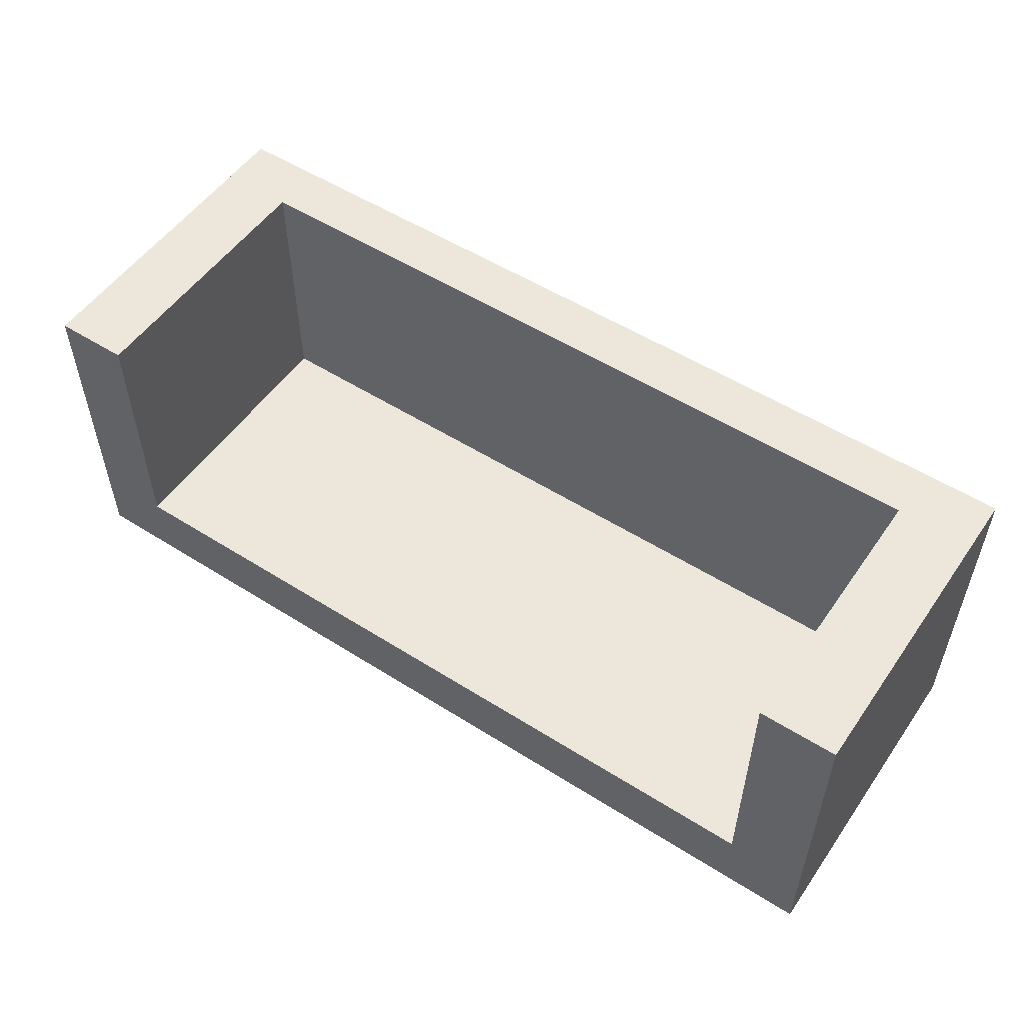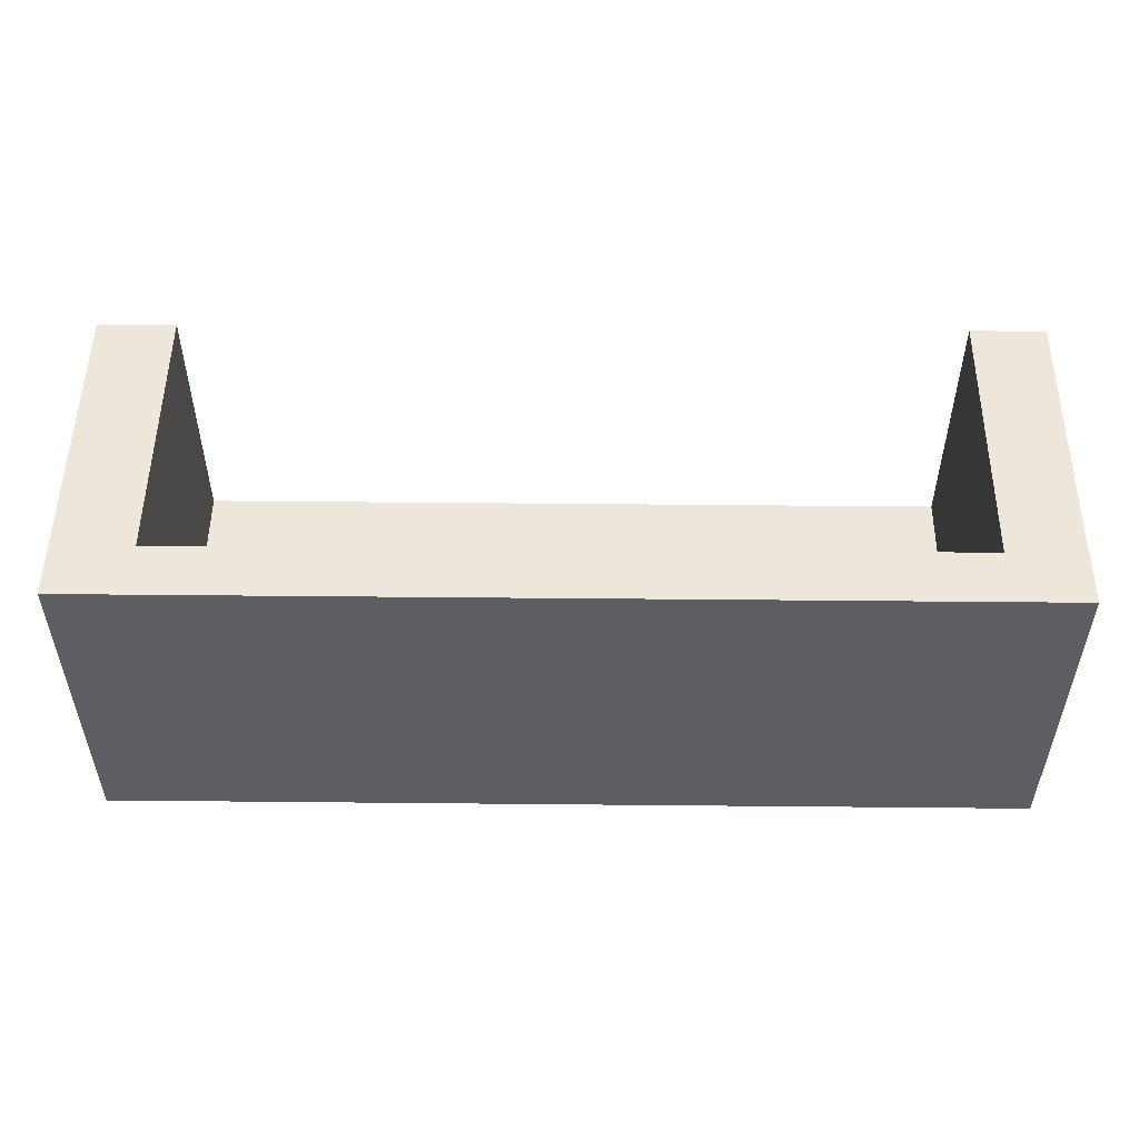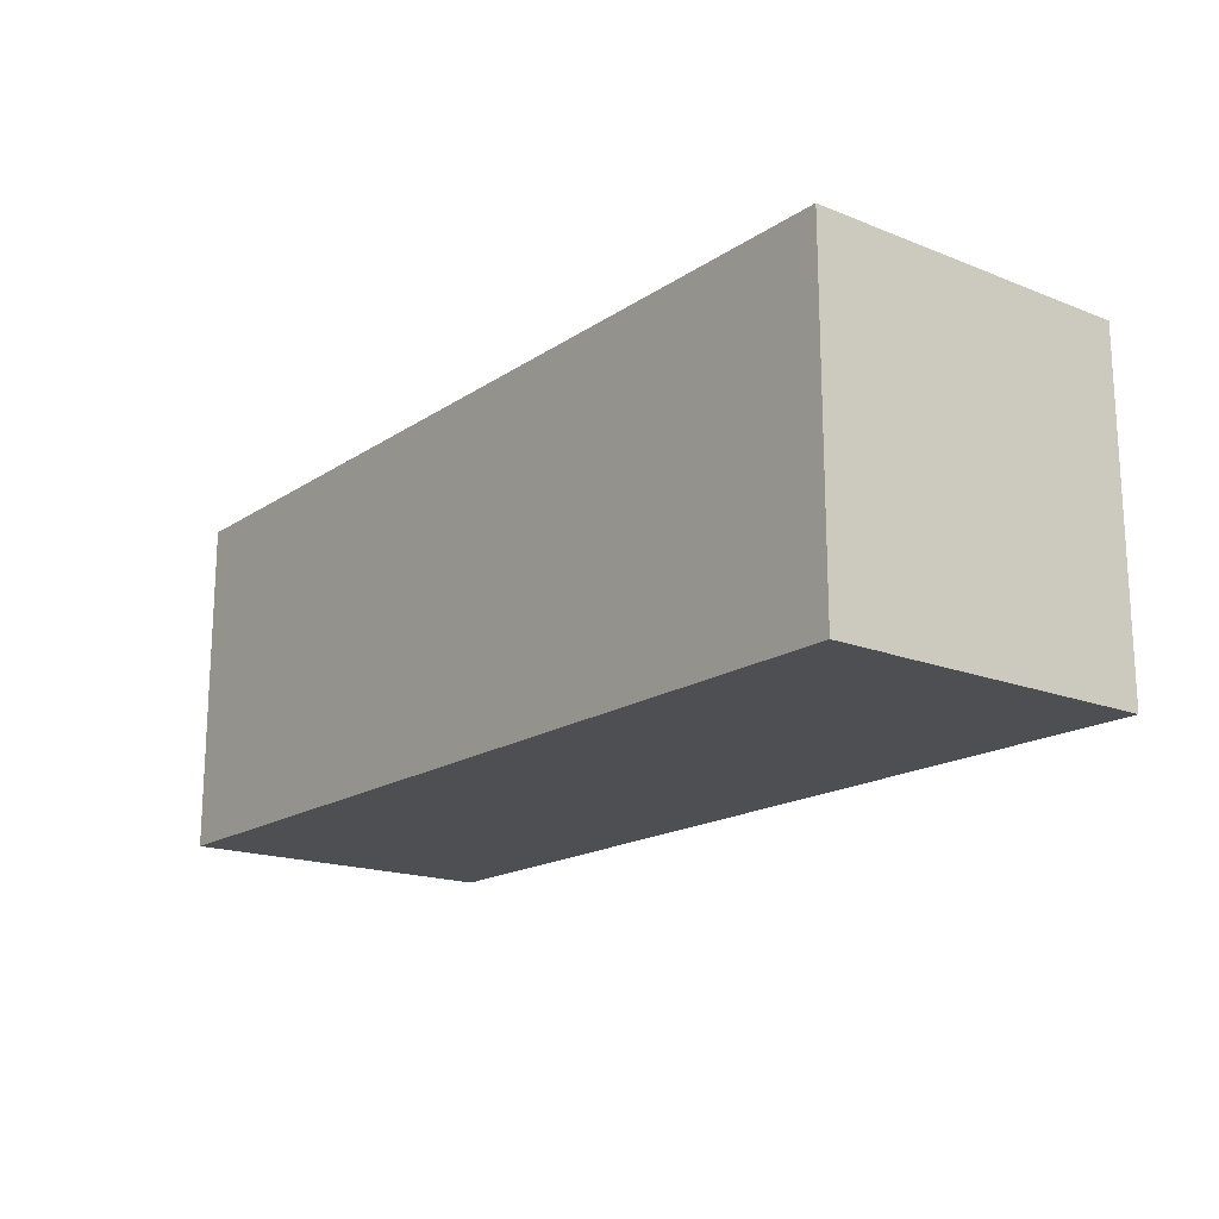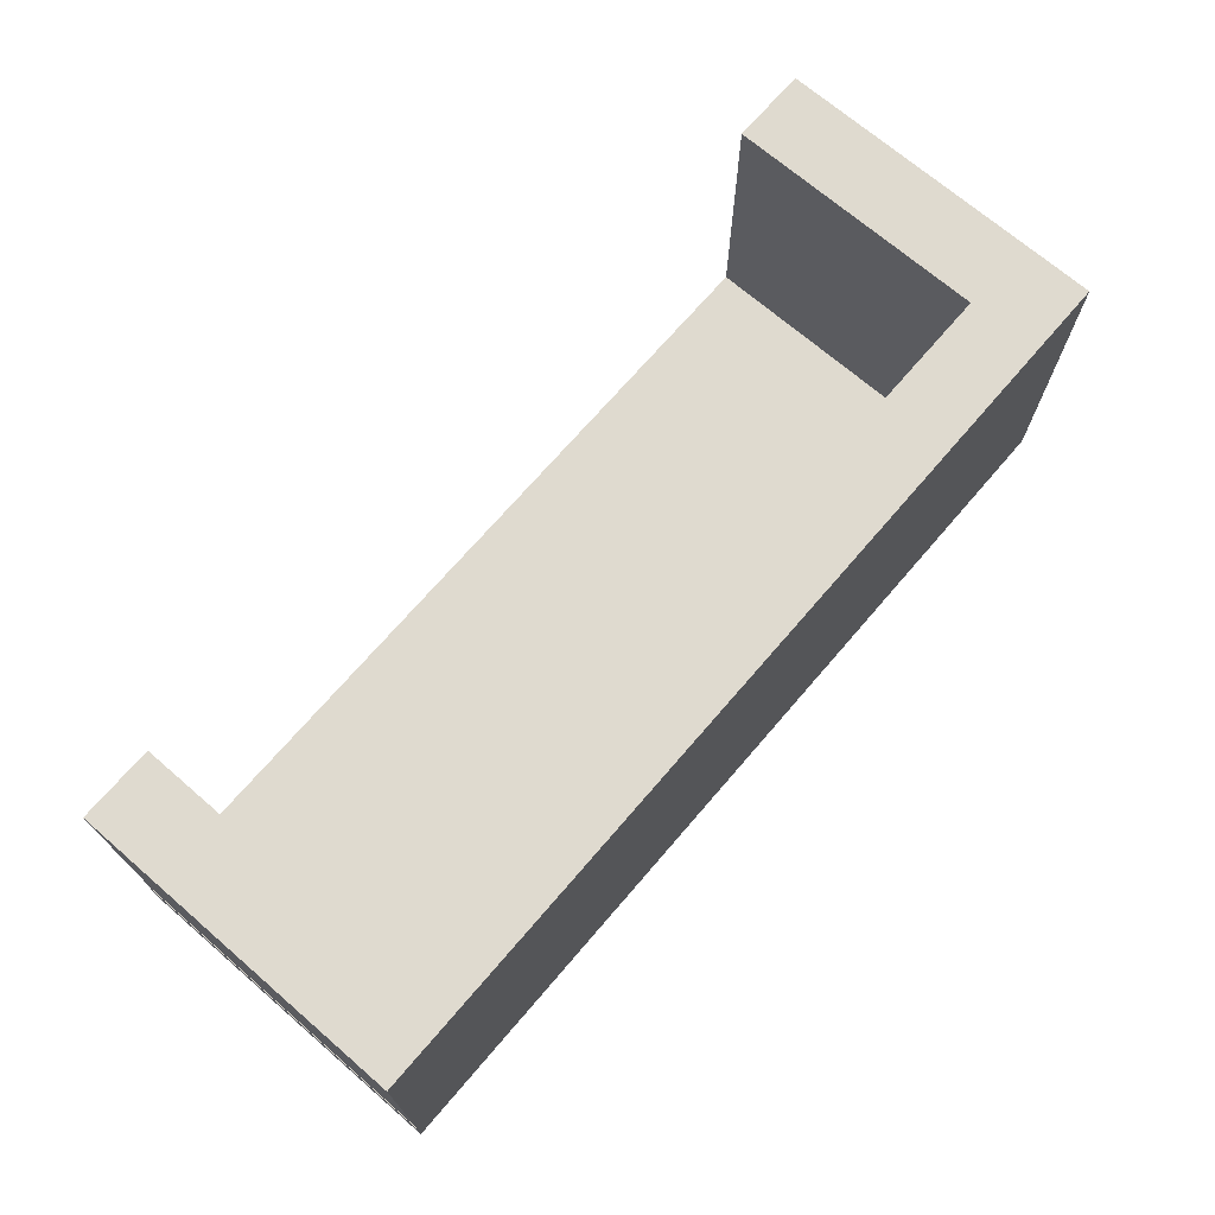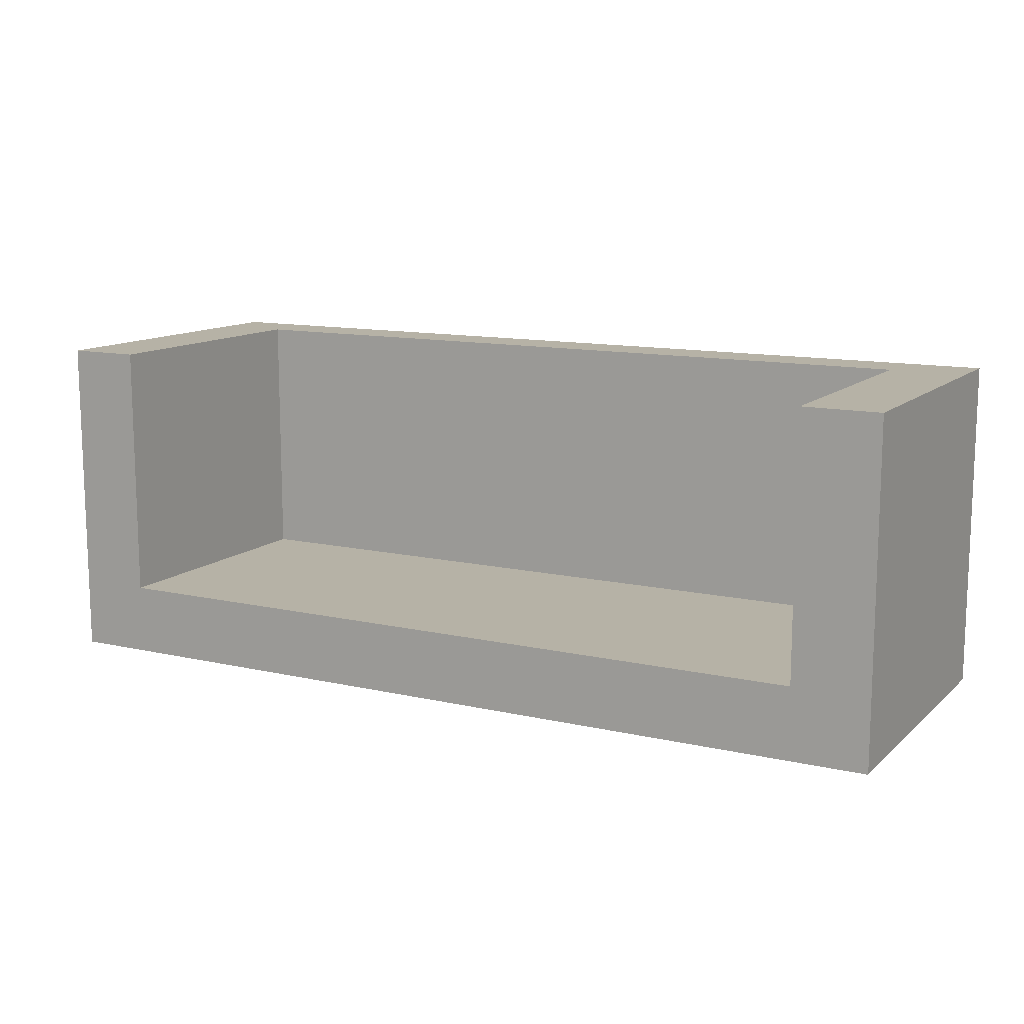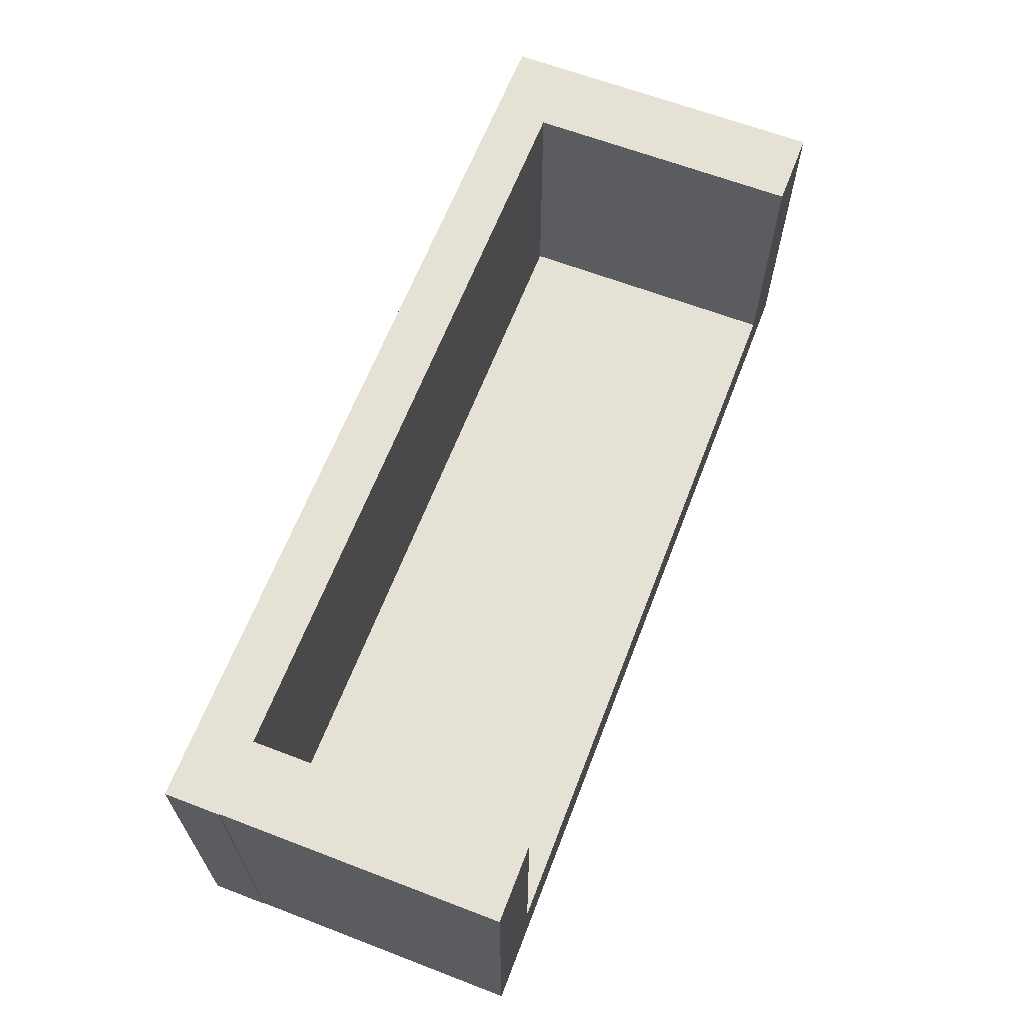
<metadata>
{"format":"obj","ext":"obj","renderer":"f3d","projection":"perspective","resolution":1024,"background":"white","views":[{"elev":53.3,"azim":-145.9,"up":"+Z"},{"elev":51.5,"azim":0.6,"up":"+Z"},{"elev":-17.5,"azim":52.1,"up":"+Z"},{"elev":70.8,"azim":130.7,"up":"+Y"},{"elev":12.2,"azim":-151.7,"up":"+Z"},{"elev":64.2,"azim":111.1,"up":"+Z"}]}
</metadata>
<code>
g Window Fencing
v -40.31 12.77 32.82
v -40.59 12.77 32.82
v -40.31 13.77 32.82
v -40.59 13.77 32.82
v -40.59 12.77 32.82
v -40.59 12.77 31.86
v -40.59 13.77 32.82
v -40.59 13.77 31.86
v -40.59 12.77 31.6
v -40.31 12.77 31.6
v -40.59 13.77 31.6
v -40.31 13.77 31.6
v -40.31 12.77 31.86
v -40.31 12.77 32.82
v -40.31 13.77 31.86
v -40.31 13.77 32.82
v -40.31 13.77 32.82
v -40.59 13.77 32.82
v -40.31 13.77 31.86
v -40.59 13.77 31.86
v -40.31 12.57 31.86
v -40.59 12.57 31.86
v -40.31 12.57 32.82
v -40.59 12.57 32.82
v -40.59 12.57 31.86
v -40.31 12.57 31.86
v -40.59 12.57 31.6
v -40.31 12.57 31.6
v -40.59 13.77 31.86
v -40.59 12.77 31.86
v -40.59 13.77 31.6
v -40.59 12.77 31.6
v -37.26 12.77 31.86
v -37.26 13.77 31.86
v -37.26 12.77 31.6
v -37.26 13.77 31.6
v -40.31 13.77 31.86
v -40.59 13.77 31.86
v -40.31 13.77 31.6
v -40.59 13.77 31.6
v -40.31 12.77 31.86
v -40.31 13.77 31.86
v -37.53 12.77 31.86
v -37.53 13.77 31.86
v -40.31 12.77 31.6
v -40.31 12.77 31.86
v -37.53 12.77 31.6
v -37.53 12.77 31.86
v -40.31 13.77 31.86
v -40.31 13.77 31.6
v -37.53 13.77 31.86
v -37.53 13.77 31.6
v -40.31 13.77 31.6
v -40.31 12.77 31.6
v -37.53 13.77 31.6
v -37.53 12.77 31.6
v -37.53 12.77 32.82
v -37.53 13.77 32.82
v -37.26 12.77 32.82
v -37.26 13.77 32.82
v -37.53 12.77 31.6
v -37.53 12.77 31.86
v -37.26 12.77 31.6
v -37.26 12.77 31.86
v -37.53 13.77 31.86
v -37.53 13.77 31.6
v -37.26 13.77 31.86
v -37.26 13.77 31.6
v -37.53 13.77 31.6
v -37.53 12.77 31.6
v -37.26 13.77 31.6
v -37.26 12.77 31.6
v -37.53 12.77 31.86
v -37.53 13.77 31.86
v -37.53 12.77 32.82
v -37.53 13.77 32.82
v -37.26 12.77 31.86
v -37.53 12.77 31.86
v -37.26 12.77 32.82
v -37.53 12.77 32.82
v -37.53 13.77 31.86
v -37.26 13.77 31.86
v -37.53 13.77 32.82
v -37.26 13.77 32.82
v -37.26 13.77 31.86
v -37.26 12.77 31.86
v -37.26 13.77 32.82
v -37.26 12.77 32.82
v -40.59 12.77 31.6
v -40.59 12.77 31.86
v -40.59 12.57 31.6
v -40.59 12.57 31.86
v -37.25 12.77 32.82
v -37.25 12.77 31.86
v -37.25 12.57 32.82
v -37.25 12.57 31.86
v -40.59 12.77 31.86
v -40.59 12.77 32.82
v -40.59 12.57 31.86
v -40.59 12.57 32.82
v -40.59 12.77 32.82
v -40.31 12.77 32.82
v -40.59 12.57 32.82
v -40.31 12.57 32.82
v -37.25 12.77 31.86
v -37.25 12.77 31.6
v -37.25 12.57 31.86
v -37.25 12.57 31.6
v -40.31 12.77 31.6
v -40.59 12.77 31.6
v -40.31 12.57 31.6
v -40.59 12.57 31.6
v -40.31 12.77 32.82
v -40.31 12.77 31.86
v -37.25 12.77 32.82
v -37.25 12.77 31.86
v -40.31 12.57 32.82
v -40.31 12.77 32.82
v -37.25 12.57 32.82
v -37.25 12.77 32.82
v -40.31 12.77 31.6
v -40.31 12.57 31.6
v -37.25 12.77 31.6
v -37.25 12.57 31.6
v -40.31 12.57 31.86
v -40.31 12.57 32.82
v -37.25 12.57 31.86
v -37.25 12.57 32.82
v -40.31 12.77 31.86
v -40.31 12.77 31.6
v -37.25 12.77 31.86
v -37.25 12.77 31.6
v -40.31 12.57 31.6
v -40.31 12.57 31.86
v -37.25 12.57 31.6
v -37.25 12.57 31.86
f 3 2 1
f 3 4 2
f 7 6 5
f 7 8 6
f 11 10 9
f 11 12 10
f 15 14 13
f 15 16 14
f 19 18 17
f 19 20 18
f 23 22 21
f 23 24 22
f 27 26 25
f 27 28 26
f 31 30 29
f 31 32 30
f 35 34 33
f 35 36 34
f 39 38 37
f 39 40 38
f 43 42 41
f 43 44 42
f 47 46 45
f 47 48 46
f 51 50 49
f 51 52 50
f 55 54 53
f 55 56 54
f 59 58 57
f 59 60 58
f 63 62 61
f 63 64 62
f 67 66 65
f 67 68 66
f 71 70 69
f 71 72 70
f 75 74 73
f 75 76 74
f 79 78 77
f 79 80 78
f 83 82 81
f 83 84 82
f 87 86 85
f 87 88 86
f 91 90 89
f 91 92 90
f 95 94 93
f 95 96 94
f 99 98 97
f 99 100 98
f 103 102 101
f 103 104 102
f 107 106 105
f 107 108 106
f 111 110 109
f 111 112 110
f 115 114 113
f 115 116 114
f 119 118 117
f 119 120 118
f 123 122 121
f 123 124 122
f 127 126 125
f 127 128 126
f 131 130 129
f 131 132 130
f 135 134 133
f 135 136 134

</code>
